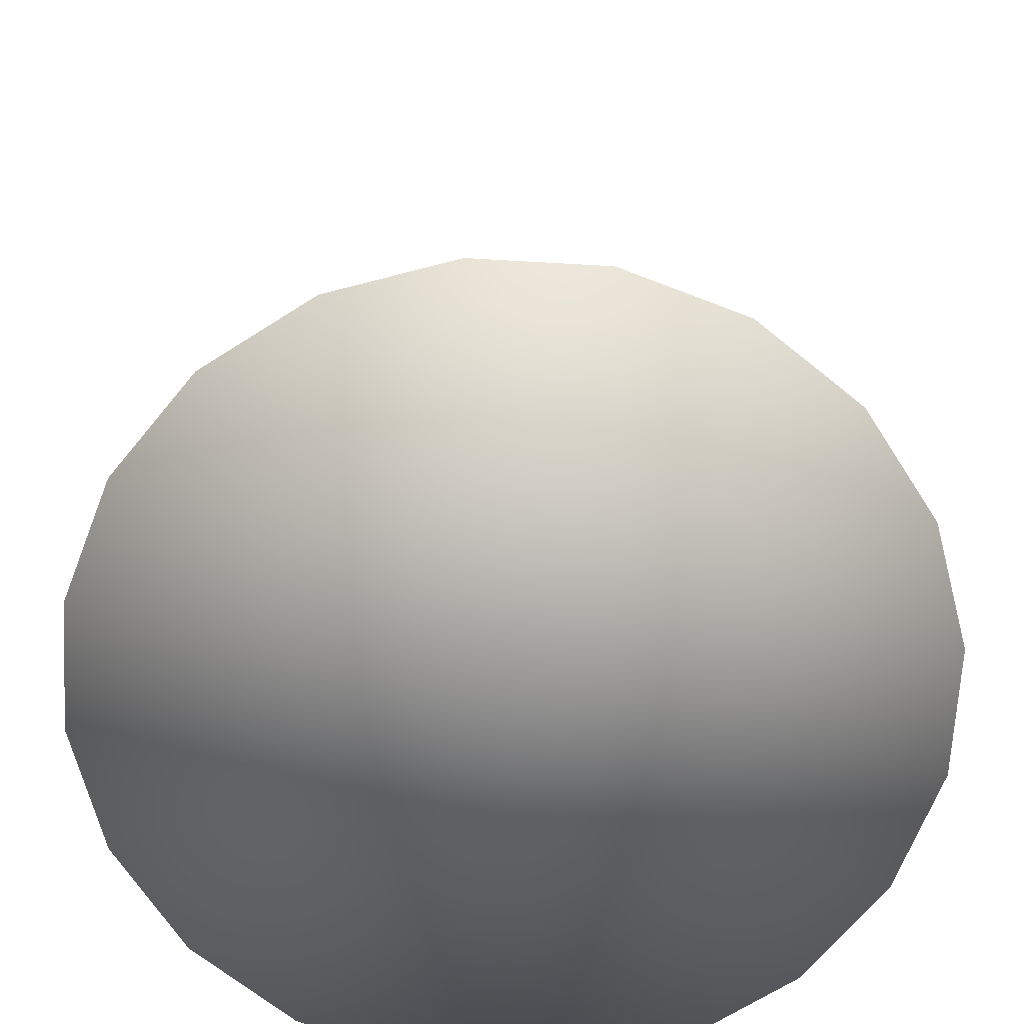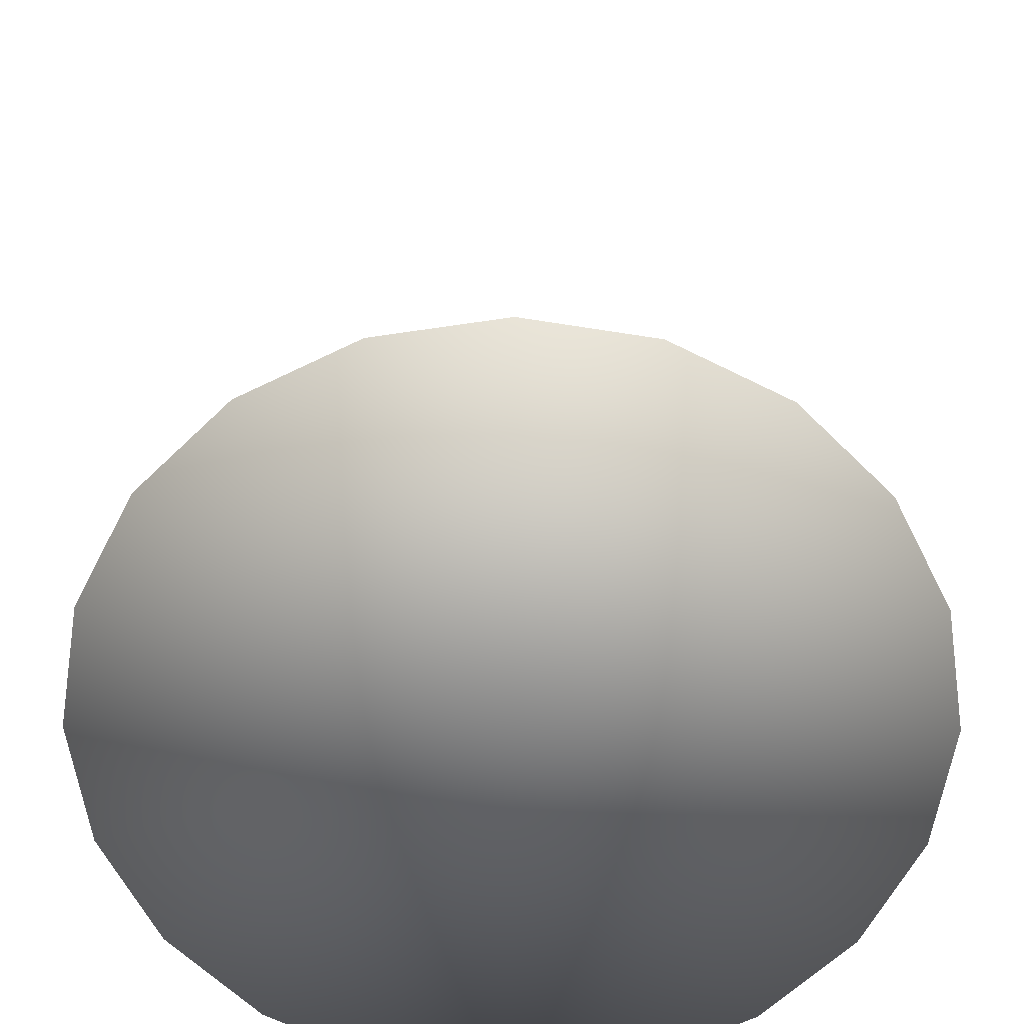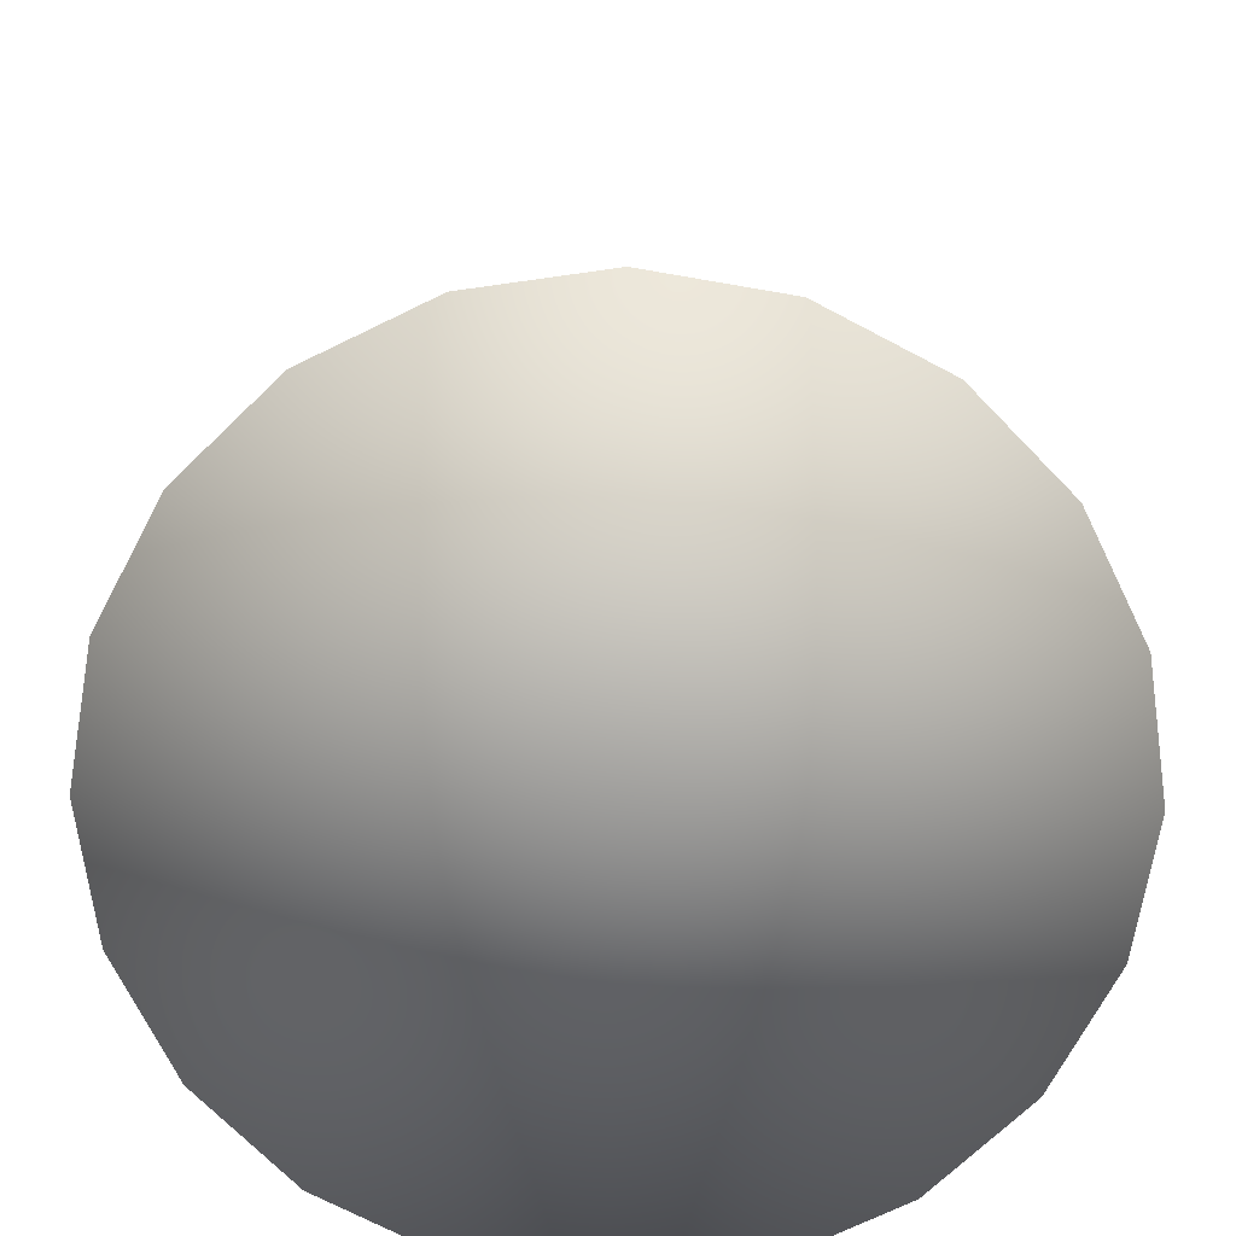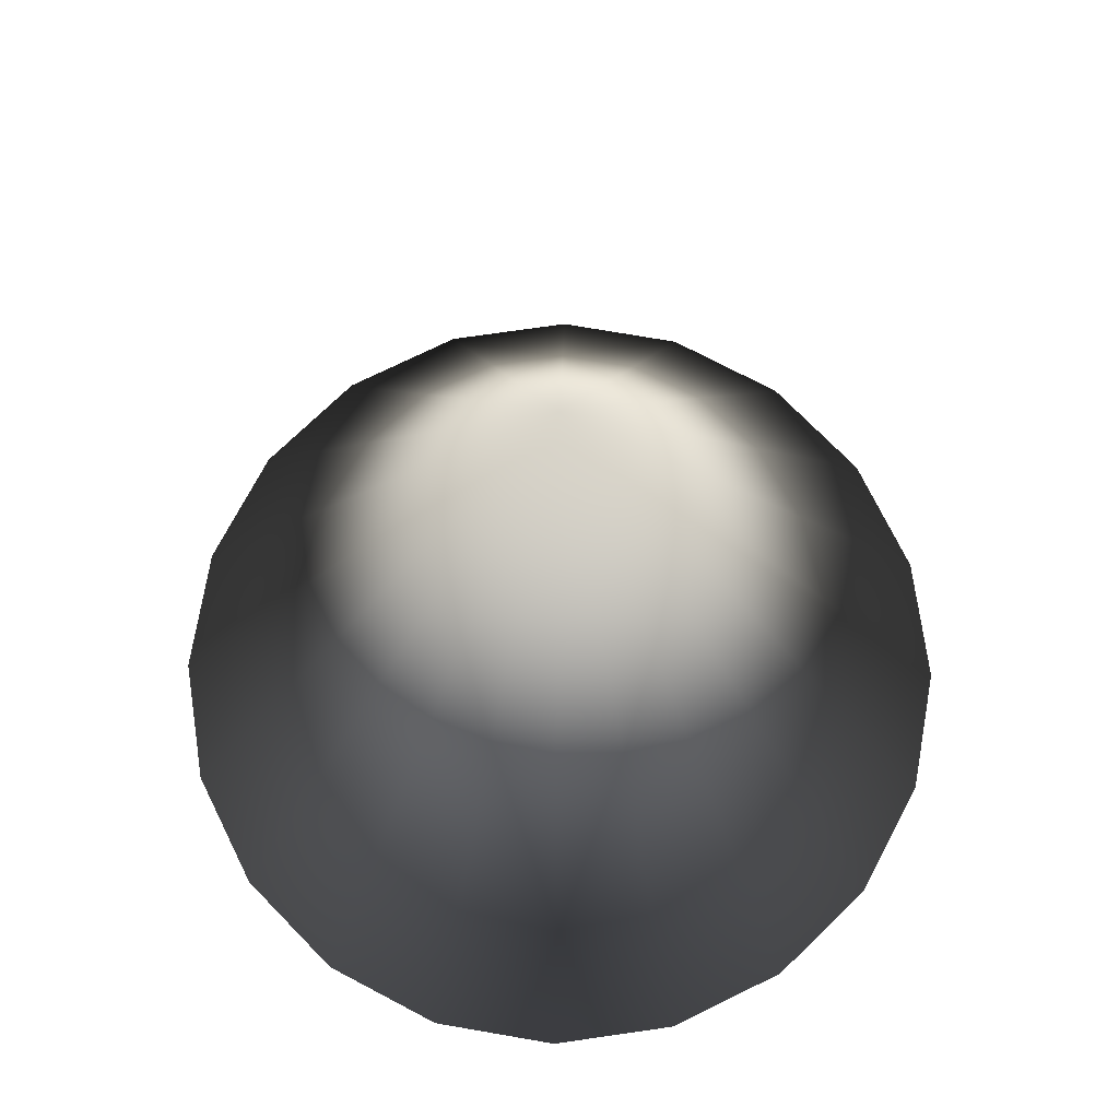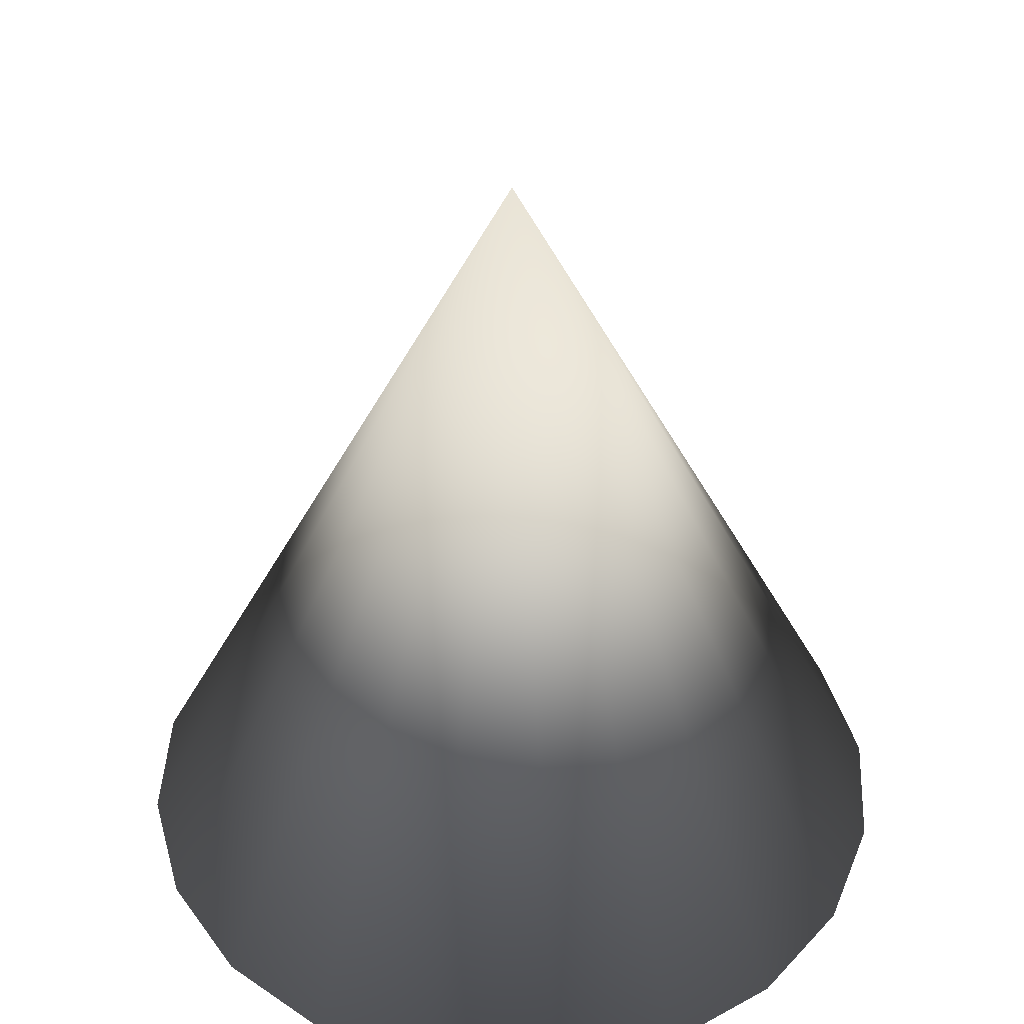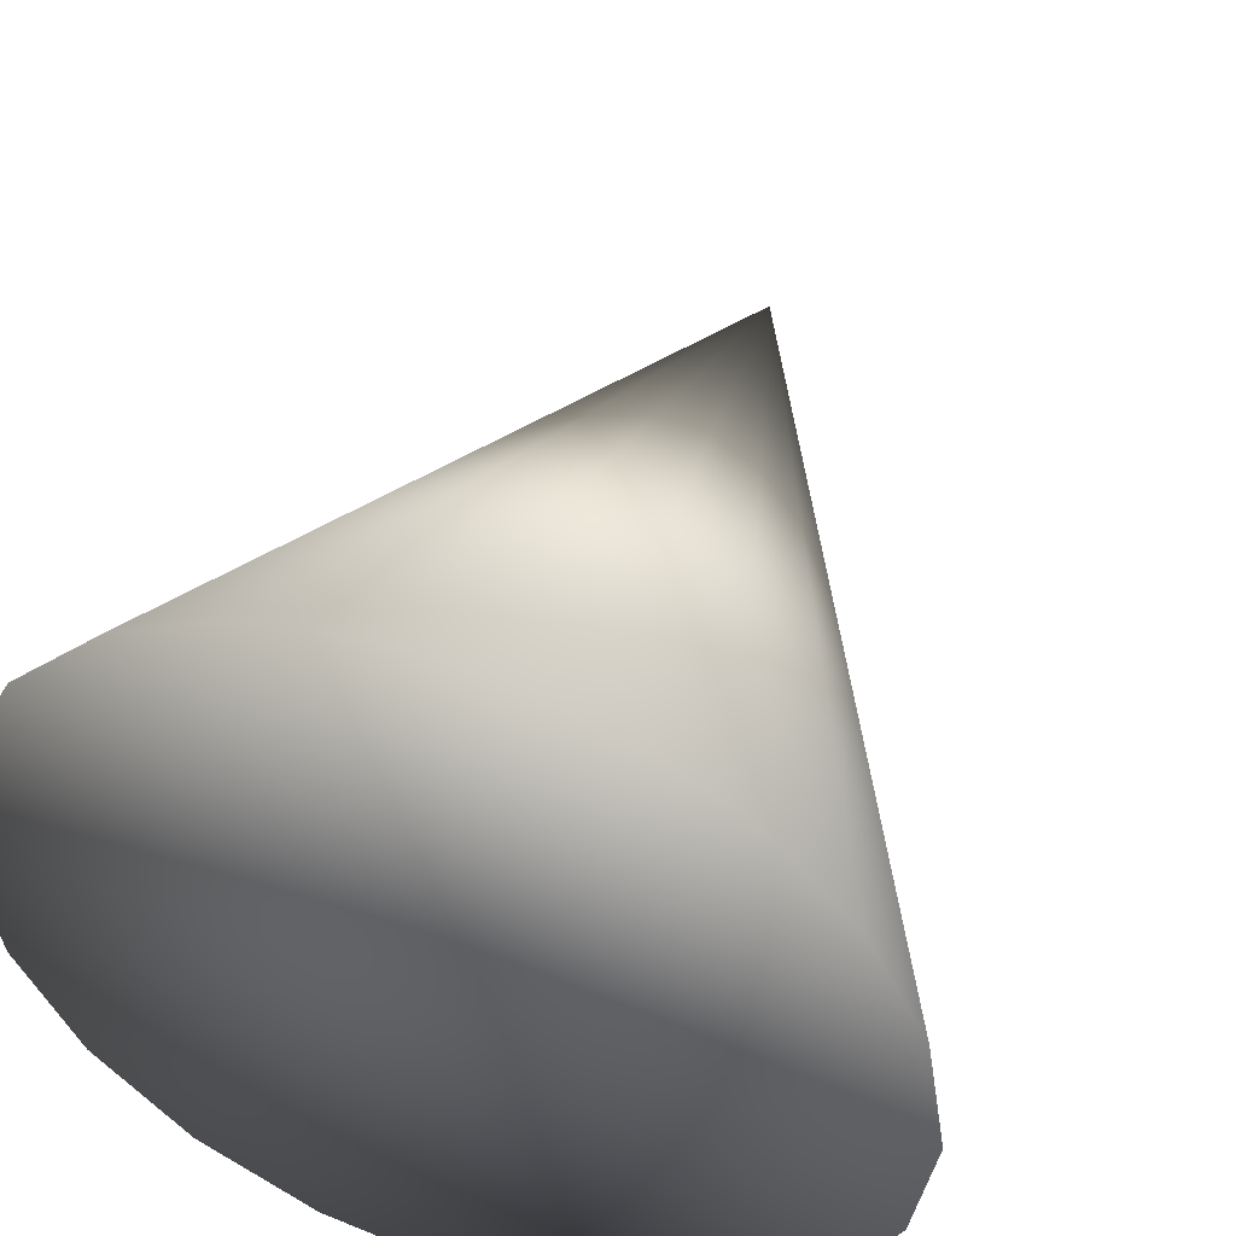
<metadata>
{"format":"obj","ext":"obj","renderer":"f3d","projection":"perspective","resolution":1024,"background":"white","views":[{"elev":-67.3,"azim":-66.3,"up":"+Y"},{"elev":-61.8,"azim":-90.3,"up":"+Y"},{"elev":-70.6,"azim":89.1,"up":"+Y"},{"elev":73.0,"azim":90.8,"up":"+Y"},{"elev":42.8,"azim":-150.1,"up":"+Y"},{"elev":48.2,"azim":19.9,"up":"+Z"}]}
</metadata>
<code>
g Cone
v 1 0 0
v 0.9511 0 0.309
v 0.809 0 0.5878
v 0.5878 0 0.809
v 0.309 0 0.9511
v 0 0 1
v -0.309 0 0.9511
v -0.5878 0 0.809
v -0.809 0 0.5878
v -0.9511 0 0.309
v -1 0 0
v -0.9511 0 -0.309
v -0.809 0 -0.5878
v -0.5878 0 -0.809
v -0.309 0 -0.9511
v -0 0 -1
v 0.309 0 -0.9511
v 0.5878 0 -0.809
v 0.809 0 -0.5878
v 0.9511 0 -0.309
v 0 2.04 0
v 0 0 0
f 1 21 2
f 2 22 1
f 2 21 3
f 3 22 2
f 3 21 4
f 4 22 3
f 4 21 5
f 5 22 4
f 5 21 6
f 6 22 5
f 6 21 7
f 7 22 6
f 7 21 8
f 8 22 7
f 8 21 9
f 9 22 8
f 9 21 10
f 10 22 9
f 10 21 11
f 11 22 10
f 11 21 12
f 12 22 11
f 12 21 13
f 13 22 12
f 13 21 14
f 14 22 13
f 14 21 15
f 15 22 14
f 15 21 16
f 16 22 15
f 16 21 17
f 17 22 16
f 17 21 18
f 18 22 17
f 18 21 19
f 19 22 18
f 19 21 20
f 20 22 19
f 20 21 1
f 1 22 20

</code>
